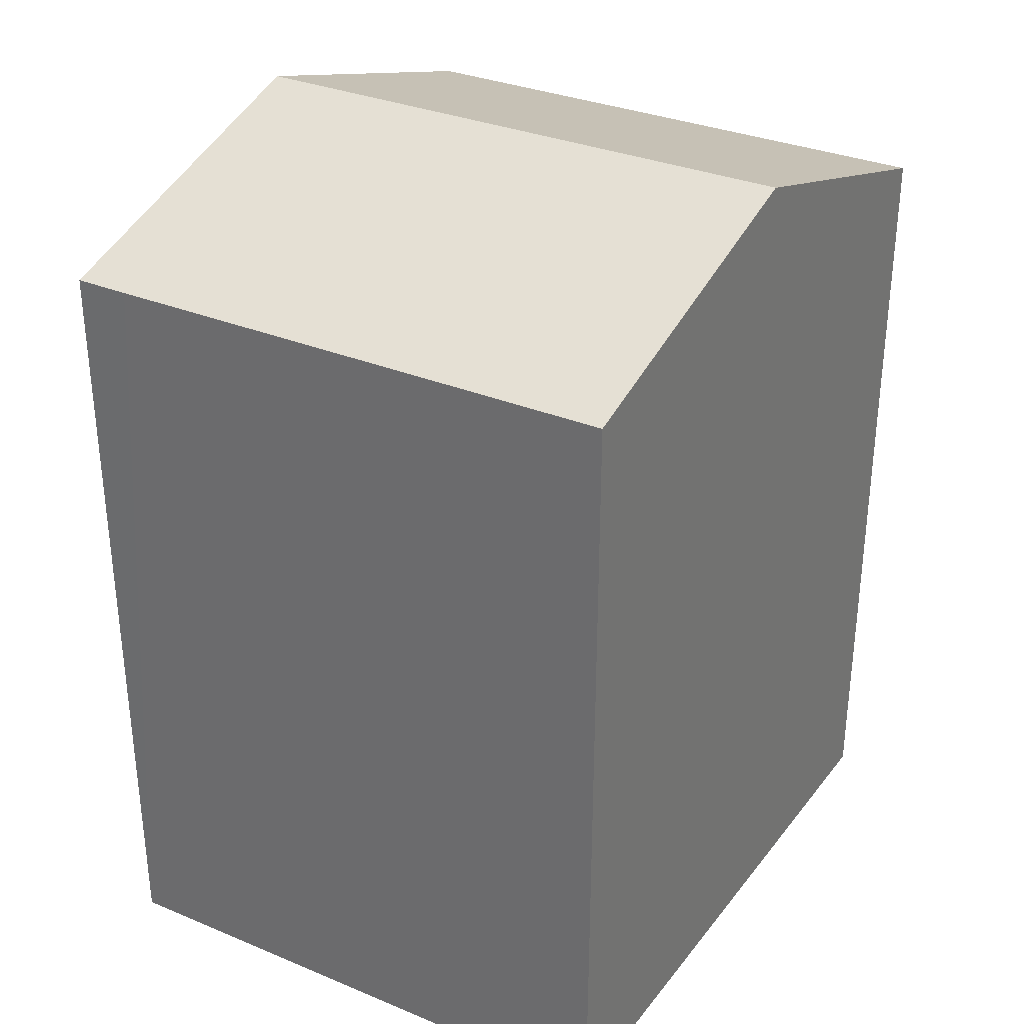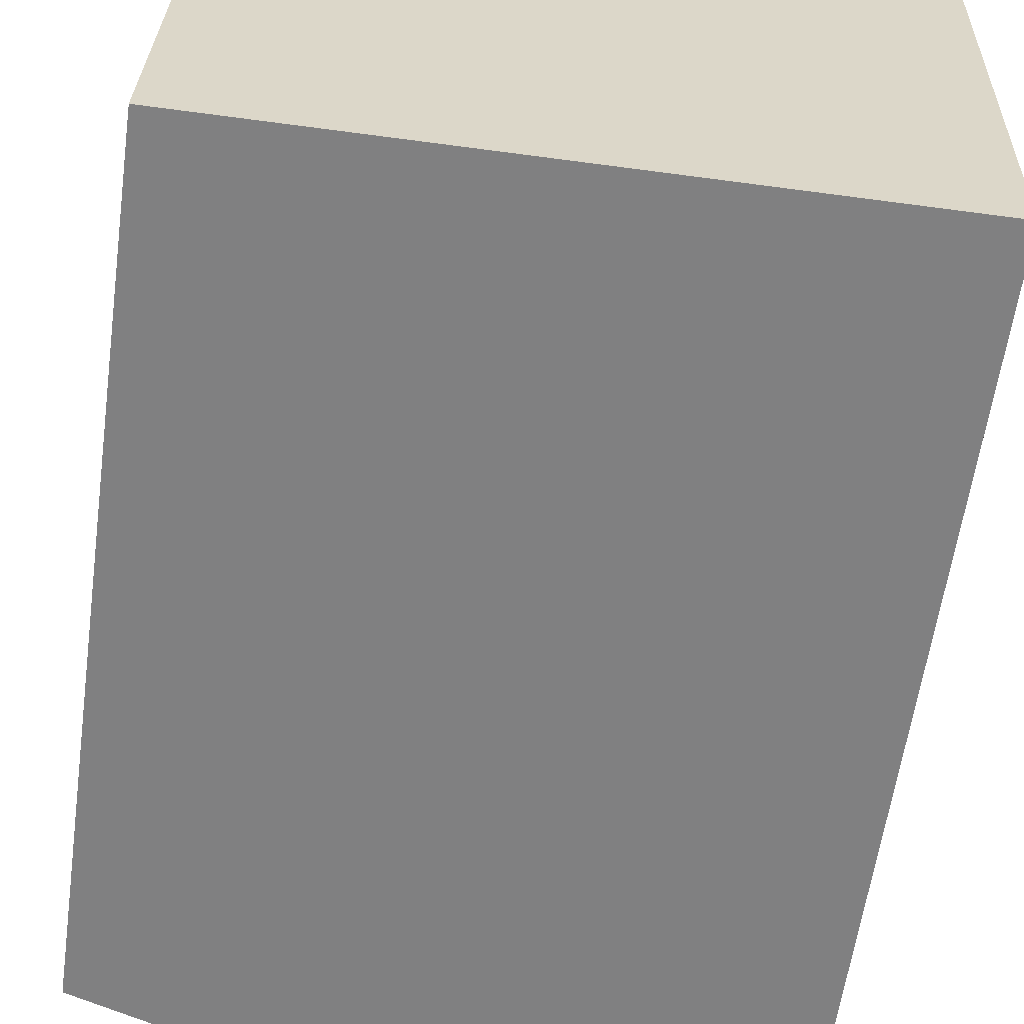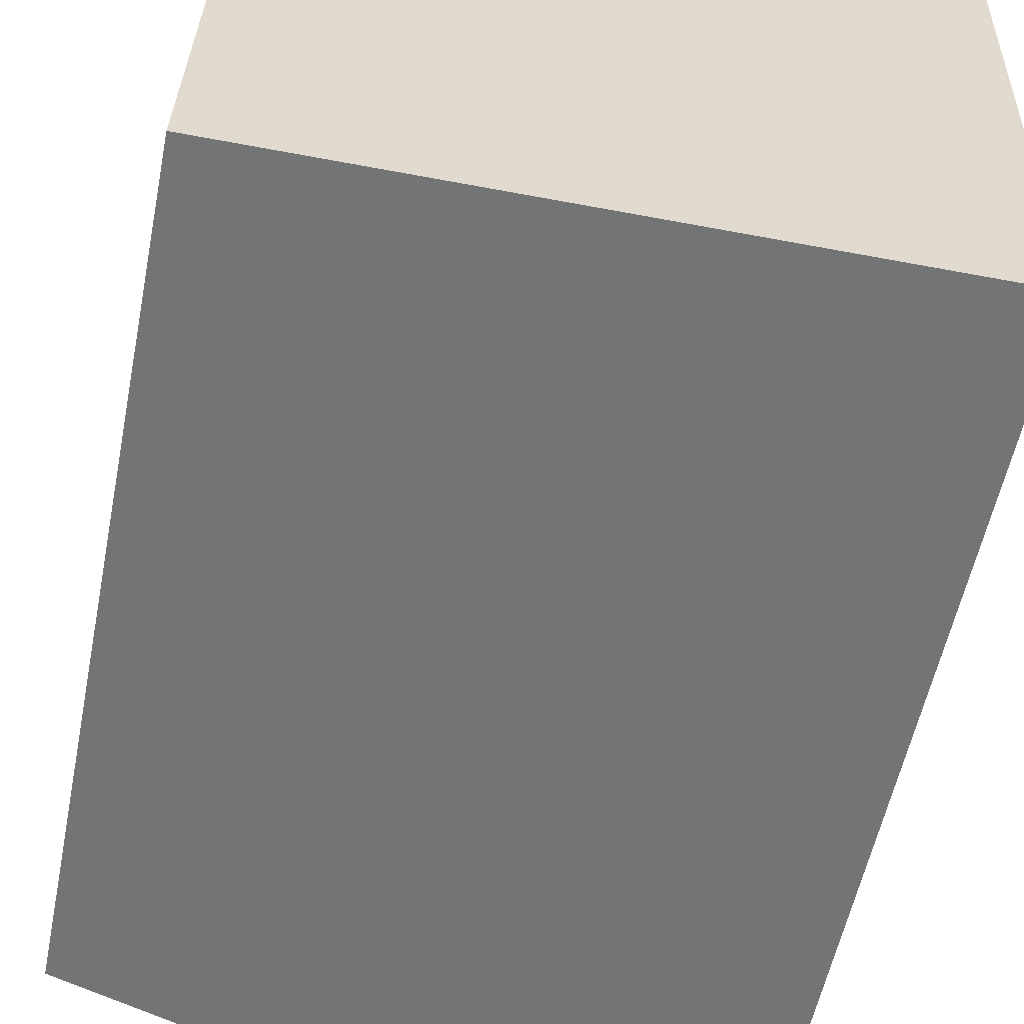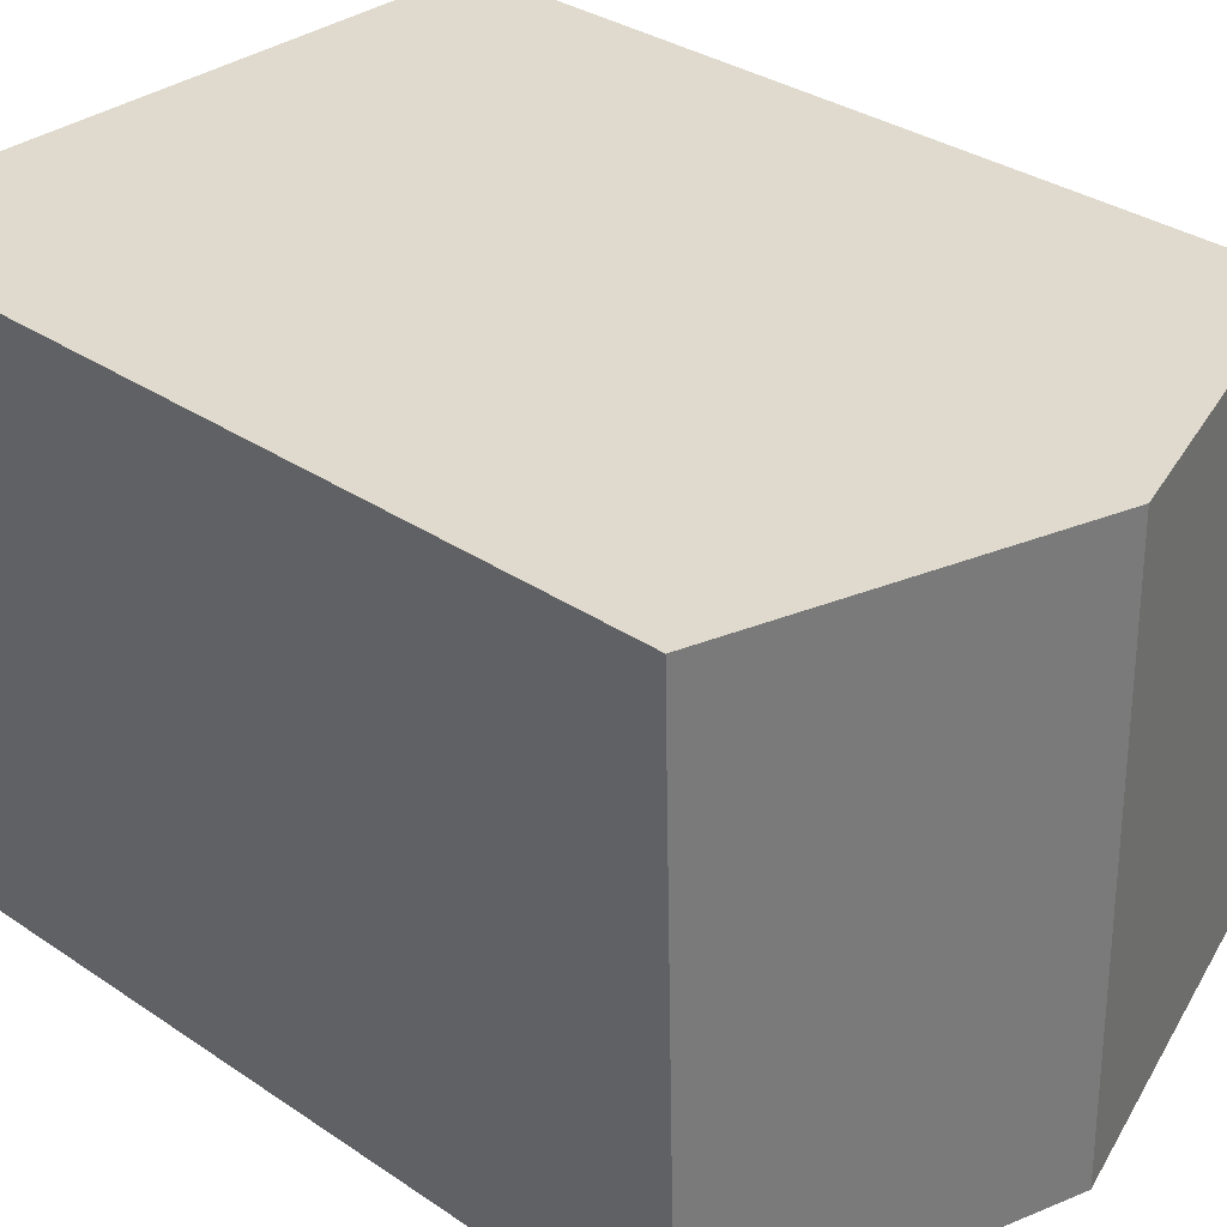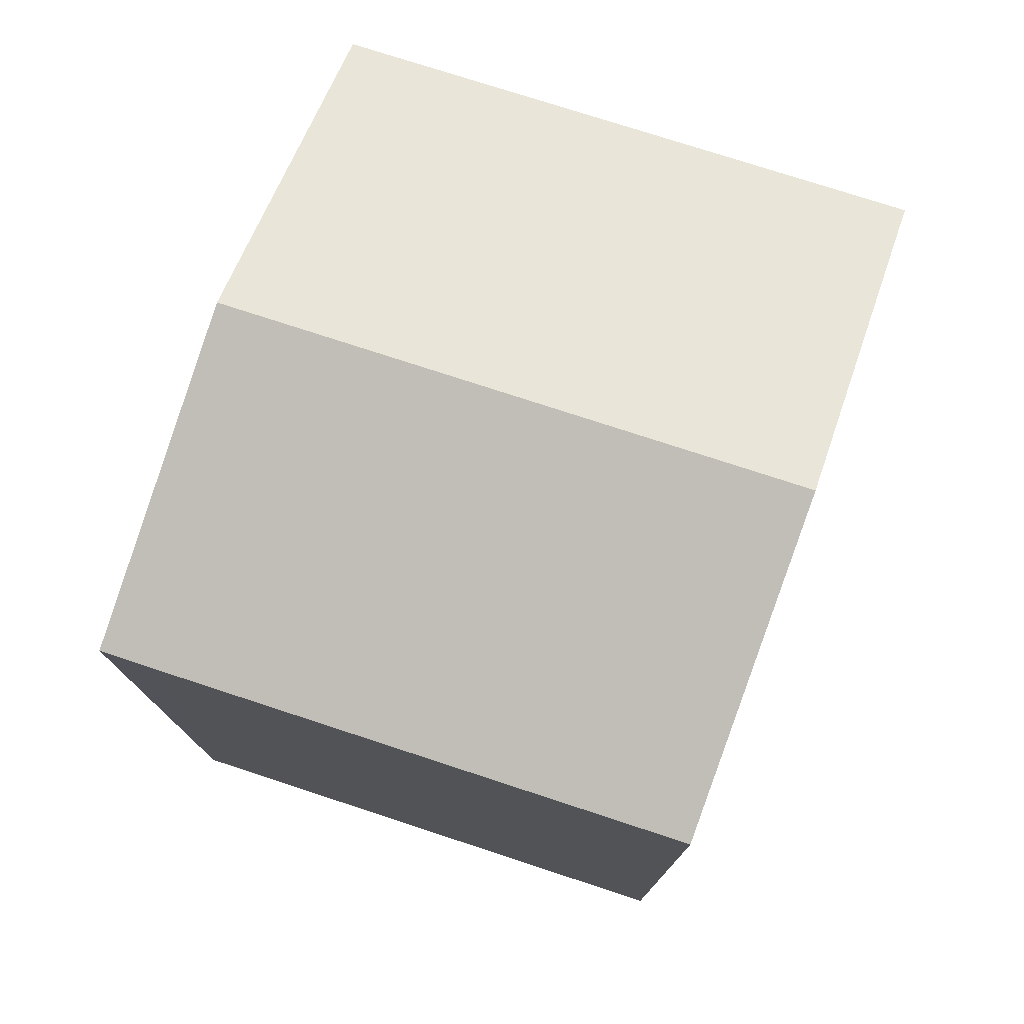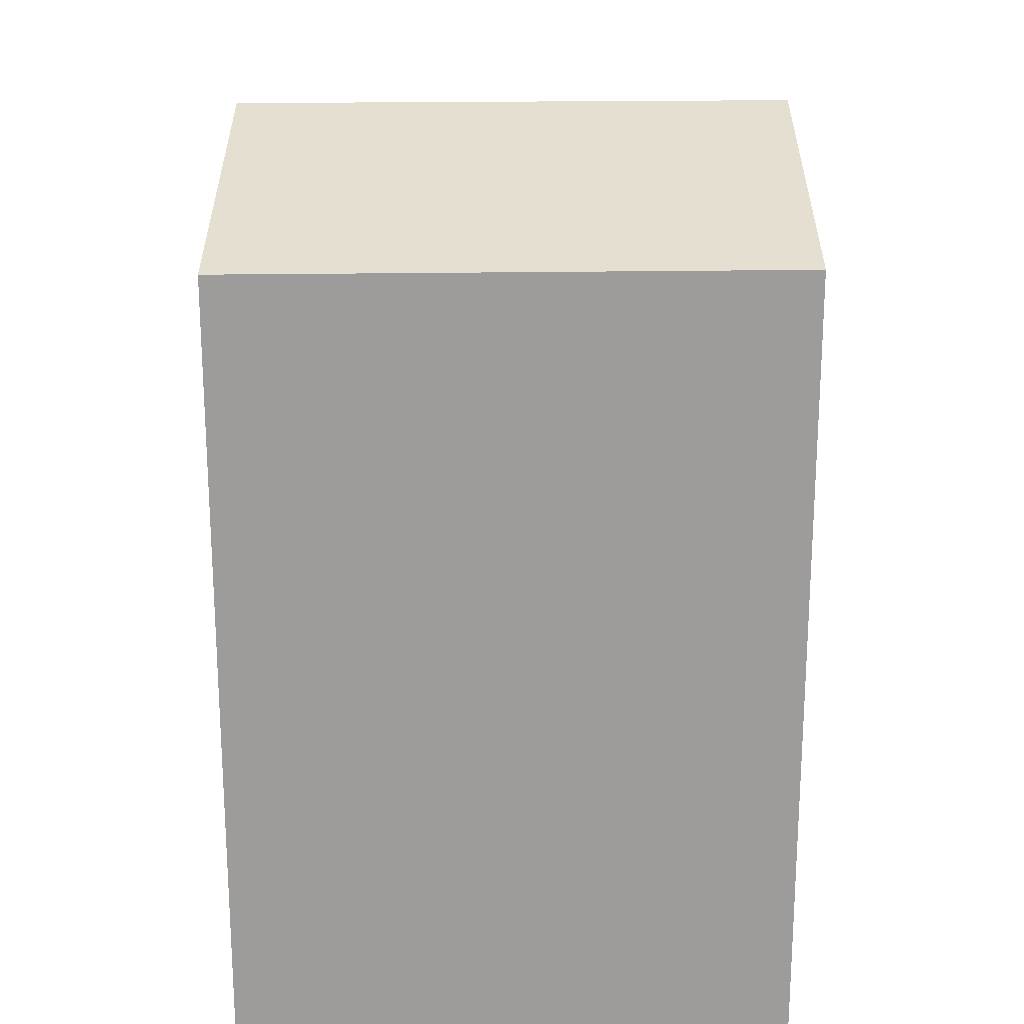
<metadata>
{"format":"obj","ext":"obj","renderer":"f3d","projection":"perspective","resolution":1024,"background":"white","views":[{"elev":32.4,"azim":121.5,"up":"+Y"},{"elev":-60.2,"azim":-7.9,"up":"+Z"},{"elev":-56.2,"azim":-11.3,"up":"+Z"},{"elev":33.0,"azim":133.0,"up":"+Z"},{"elev":76.4,"azim":109.7,"up":"+Y"},{"elev":20.0,"azim":89.7,"up":"+Y"}]}
</metadata>
<code>
v  6.354 17.61 0.01
v  12.75 15.65 2.197
v  12.69 15.65 0.02
v  12.97 15.65 10.11
v  6.658 17.61 11.12
v  13 15.65 11.18
v  0.004 15.65 0.128
v  0.587 15.83 0.001
v  0 15.65 9.58e-16
v  0.06 15.65 1.994
v  0.335 15.66 11.06
v  0 0 0
v  0.587 -6.123e-20 0.001
v  12.69 -1.225e-18 0.02
v  6.354 -6.123e-19 0.01
v  0.06 -1.221e-16 1.994
v  0.335 -6.774e-16 11.06
v  0.004 -7.838e-18 0.128
v  13 -6.846e-16 11.18
v  6.658 -6.81e-16 11.12
v  12.75 -1.345e-16 2.197
v  12.97 -6.193e-16 10.11
g defaultobject
f 1 2 3
f 2 1 4
f 4 1 5
f 4 5 6
f 7 8 9
f 8 7 1
f 1 7 10
f 1 10 5
f 5 10 11
f 8 12 9
f 12 8 1
f 12 1 3
f 12 3 13
f 13 3 14
f 13 14 15
f 12 7 9
f 7 12 10
f 10 12 11
f 11 12 16
f 11 16 17
f 16 12 18
f 17 5 11
f 5 17 6
f 6 17 19
f 19 17 20
f 19 4 6
f 4 19 2
f 2 19 3
f 3 19 21
f 3 21 14
f 21 19 22
f 20 22 19
f 22 20 21
f 21 20 17
f 21 17 16
f 21 16 14
f 14 16 15
f 15 16 13
f 13 16 18
f 13 18 12

</code>
